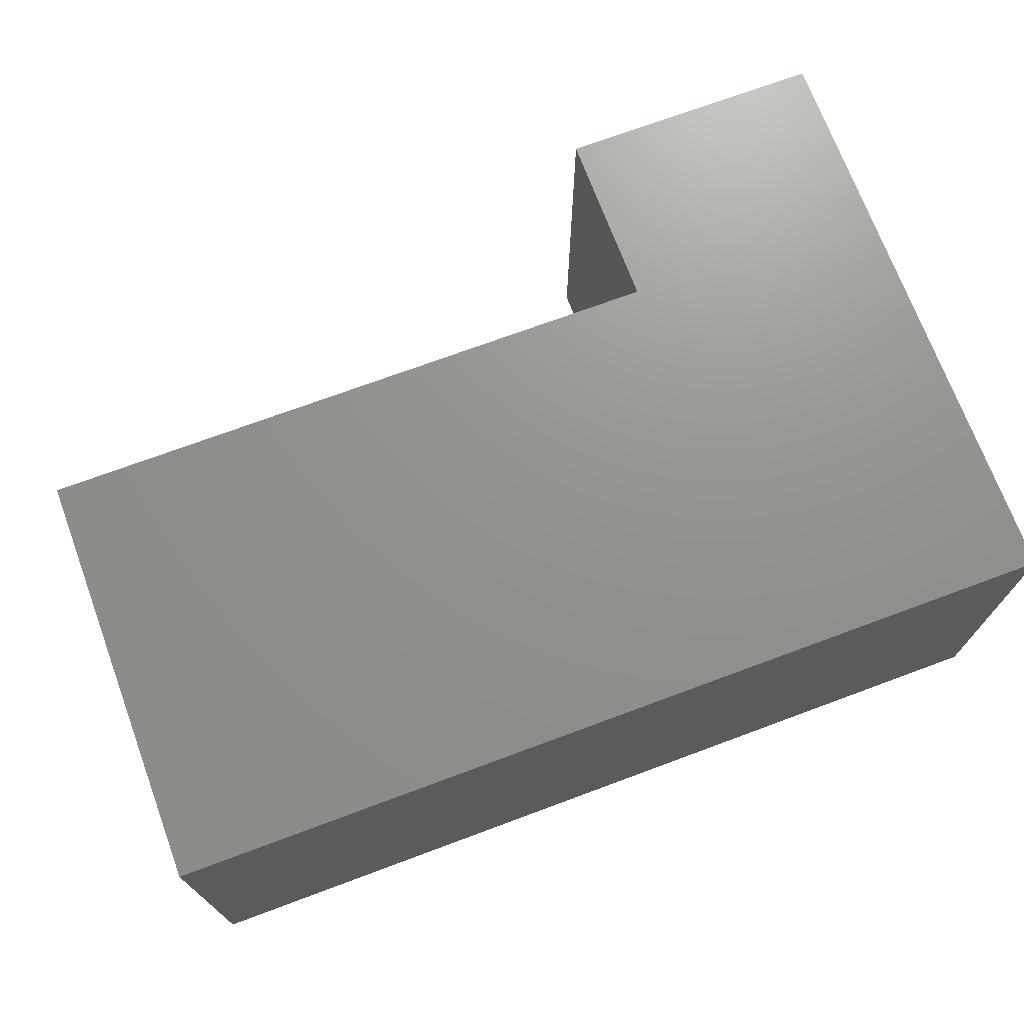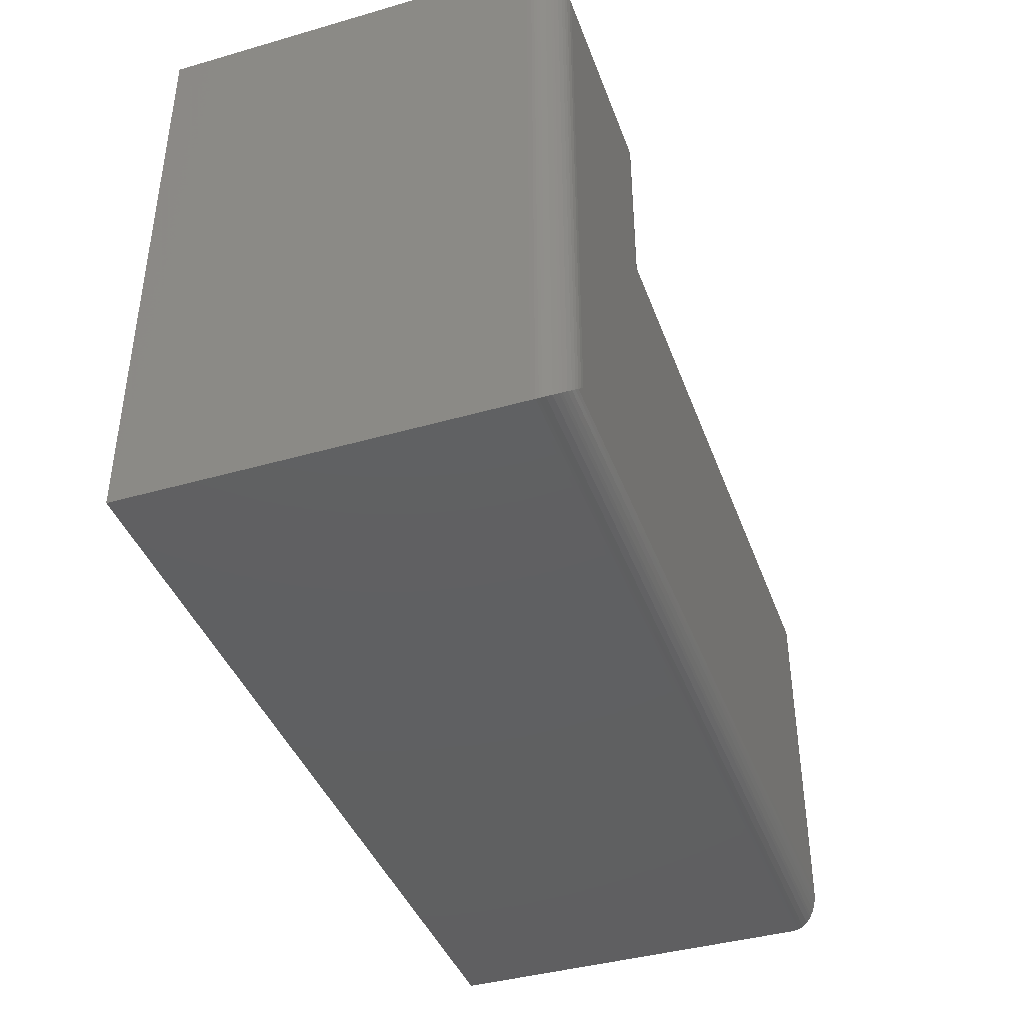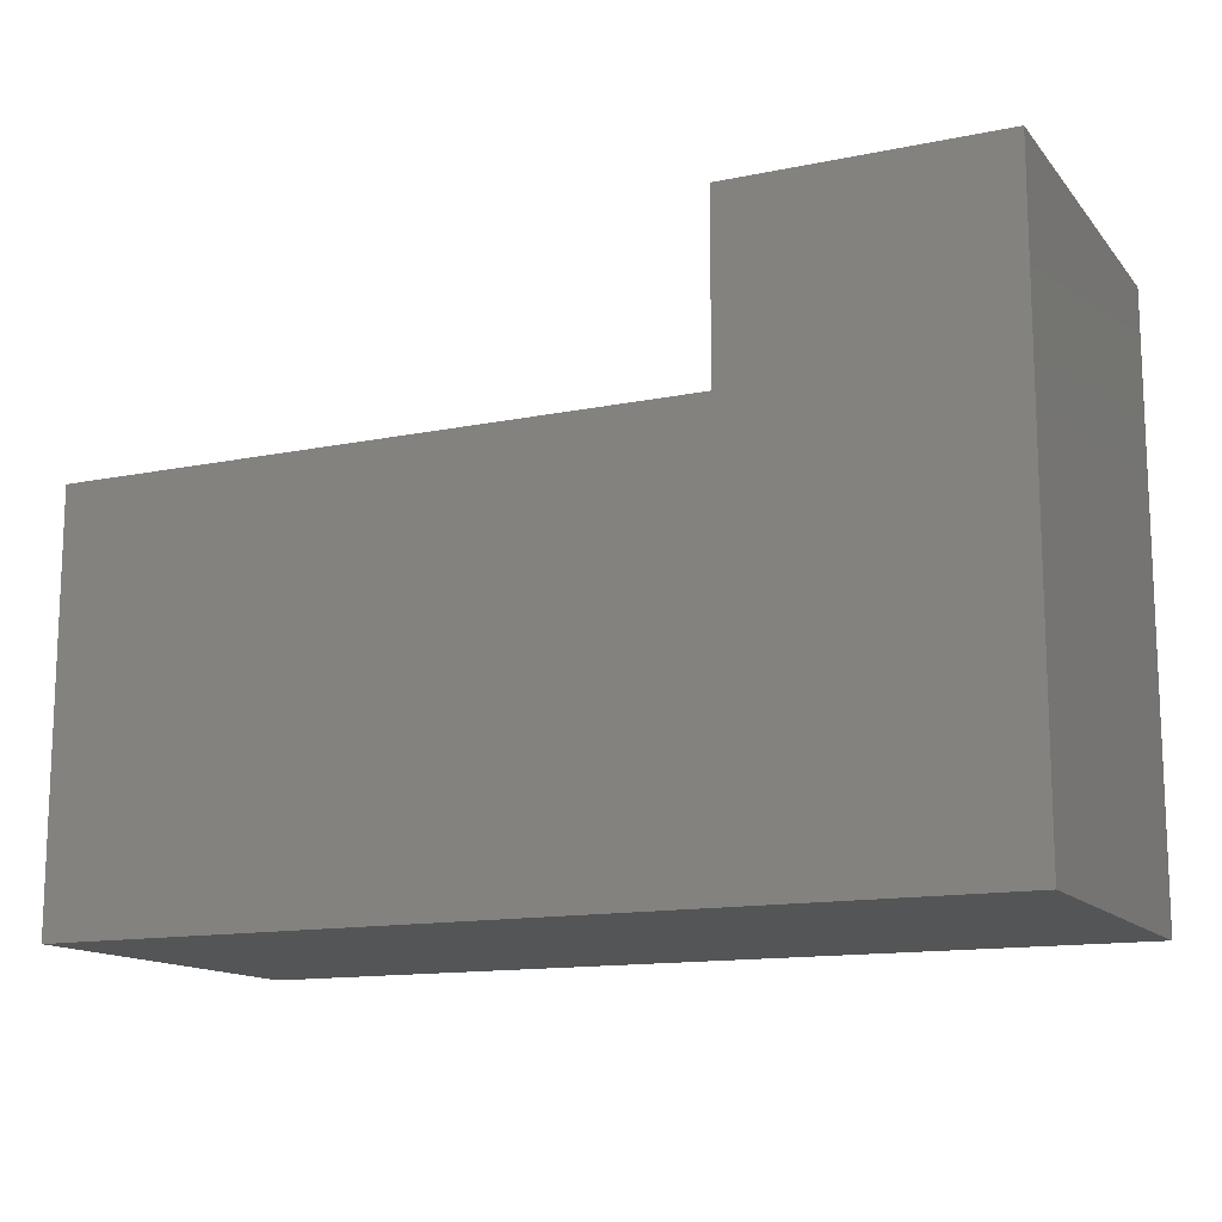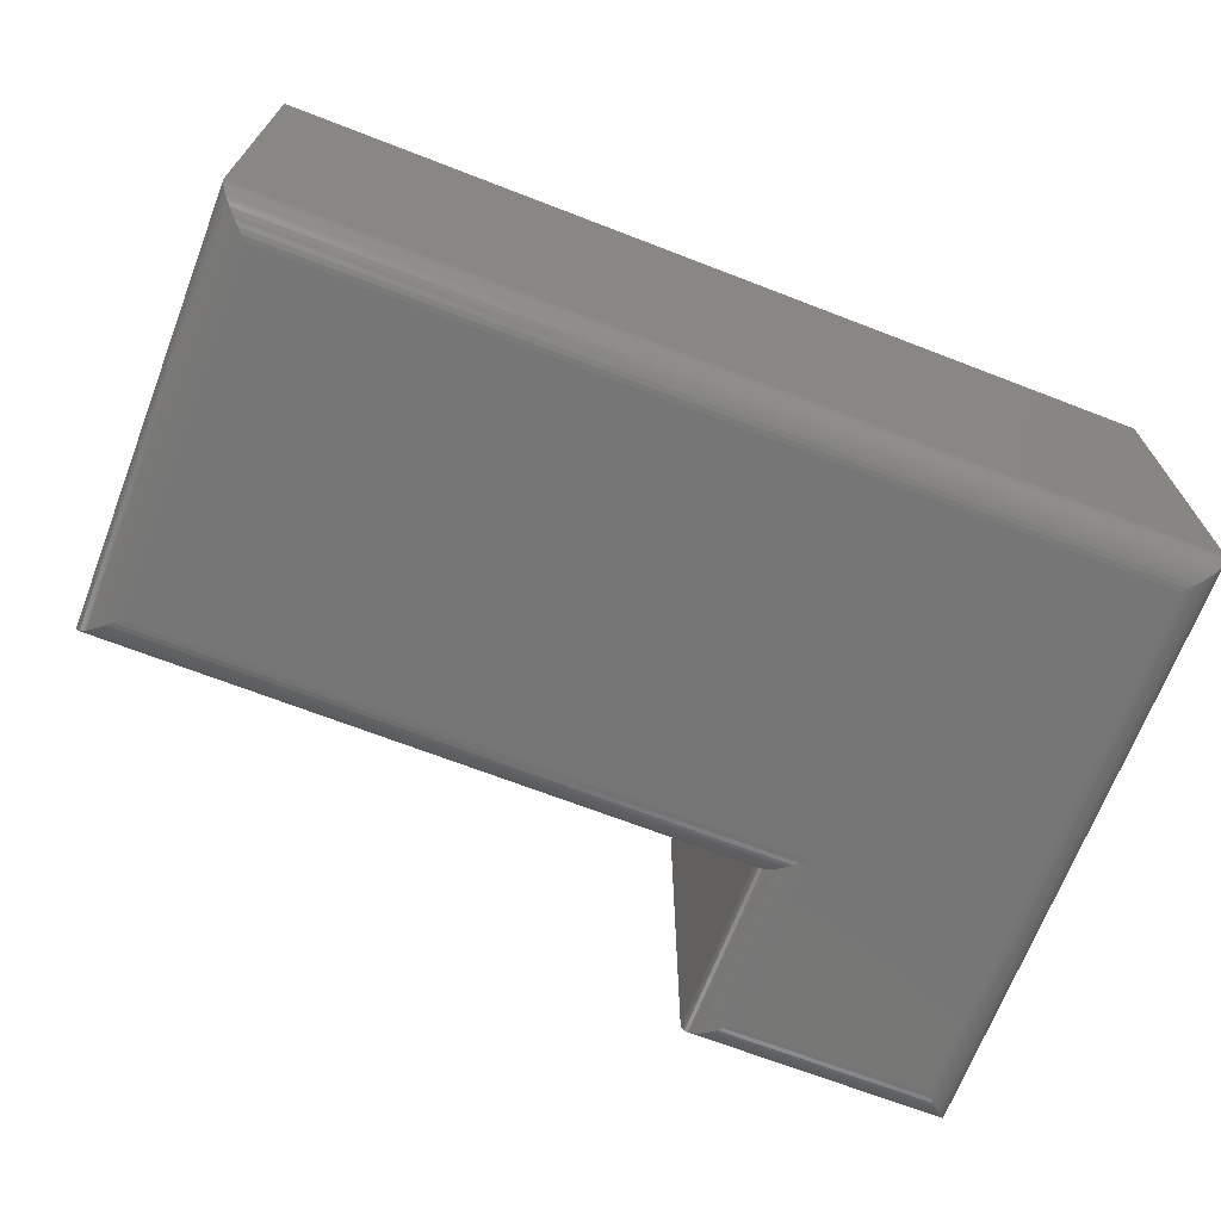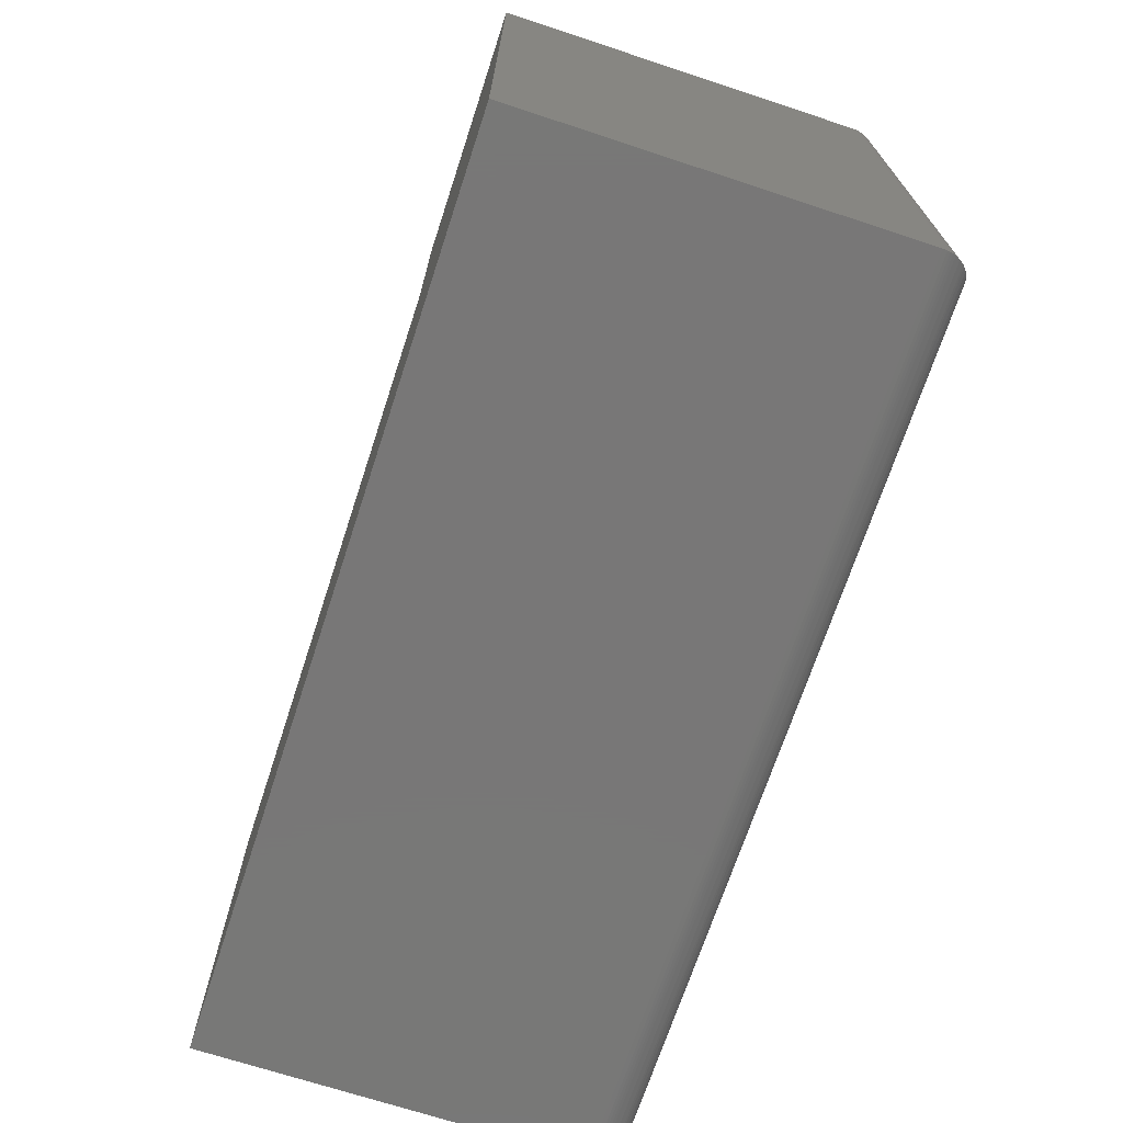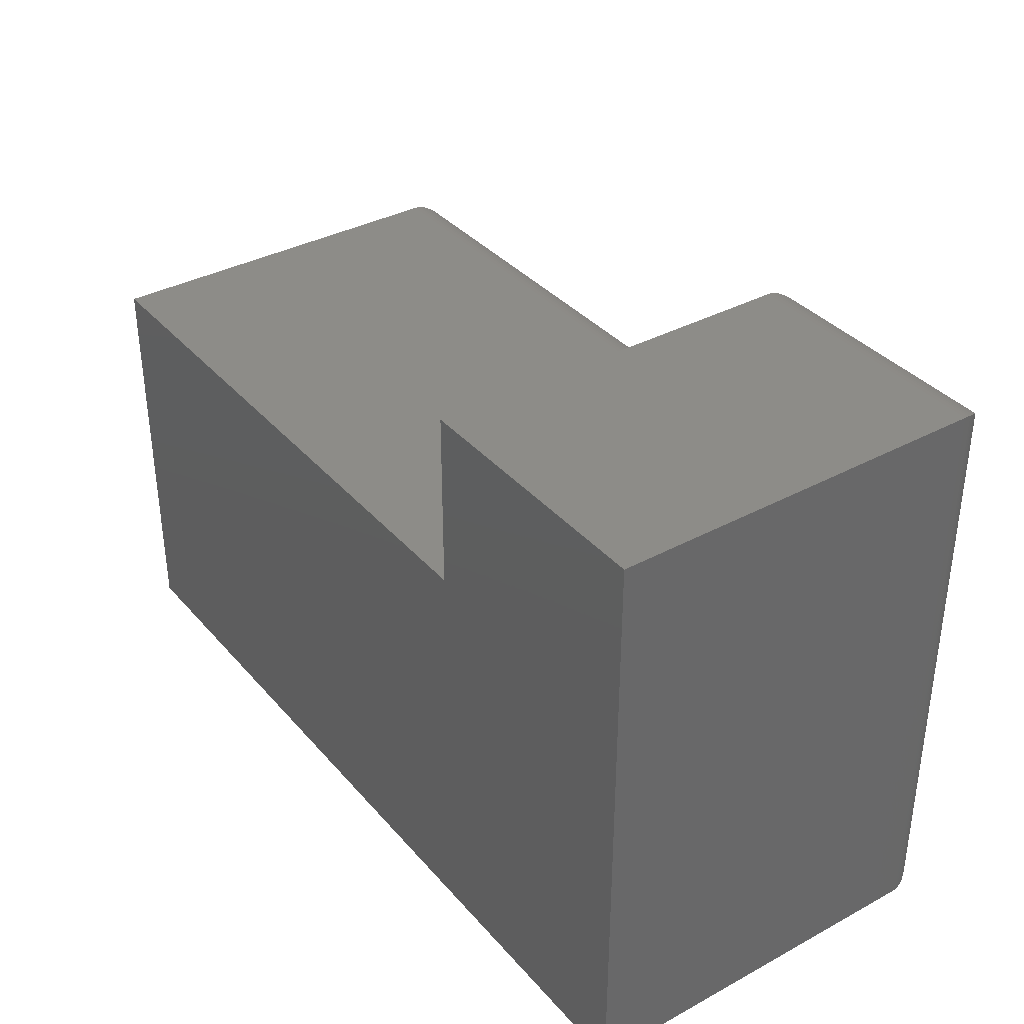
<metadata>
{"format":"stl","ext":"stl","renderer":"f3d","projection":"perspective","resolution":1024,"background":"white","views":[{"elev":71.6,"azim":159.6,"up":"+Y"},{"elev":-40.9,"azim":-70.7,"up":"+Z"},{"elev":-13.6,"azim":-155.3,"up":"+Z"},{"elev":-69.0,"azim":158.9,"up":"+Y"},{"elev":-70.2,"azim":-108.2,"up":"+Z"},{"elev":36.1,"azim":-125.2,"up":"+Z"}]}
</metadata>
<code>
# stl→obj: 90 verts, 176 faces
v -0.7188 -0.1875 -0.6094
v 0.03125 -0.1875 -0.6094
v 0.03125 -0.1875 -0.2956
v -0.5418 -0.1875 -0.2956
v -0.5418 -0.1875 -0.1331
v -0.7188 -0.1875 -0.1331
v -0.75 -0.1562 -0.1018
v -0.75 0.1875 -0.1018
v -0.75 -0.1562 -0.6406
v -0.75 0.1875 -0.6406
v -0.5105 0.1875 -0.1018
v -0.5105 -0.1562 -0.1018
v -0.5105 0.1875 -0.2643
v -0.5105 -0.1562 -0.2643
v 0.0625 -0.1562 -0.2643
v 0.0625 0.1875 -0.2643
v 0.0625 -0.1562 -0.6406
v 0.0625 0.1875 -0.6406
v -0.7232 -0.1872 -0.6138
v 0.03567 -0.1872 -0.6138
v -0.7479 -0.1675 -0.6385
v 0.05822 -0.172 -0.6363
v -0.7457 -0.172 -0.6363
v 0.05533 -0.1762 -0.6335
v -0.7428 -0.1762 -0.6335
v 0.05366 -0.178 -0.6318
v -0.7412 -0.178 -0.6318
v 0.05033 -0.181 -0.6285
v -0.7378 -0.181 -0.6285
v 0.04676 -0.1834 -0.6249
v -0.7343 -0.1834 -0.6249
v 0.0434 -0.185 -0.6215
v -0.7309 -0.185 -0.6215
v 0.03995 -0.1863 -0.6181
v -0.7275 -0.1863 -0.6181
v -0.7498 -0.1601 -0.6404
v 0.06226 -0.1601 -0.6404
v -0.7493 -0.1626 -0.64
v 0.06185 -0.1626 -0.64
v -0.7487 -0.165 -0.6394
v 0.06124 -0.165 -0.6394
v 0.06042 -0.1675 -0.6385
v -0.7232 -0.1872 -0.1286
v -0.7479 -0.1675 -0.1039
v -0.7457 -0.172 -0.1061
v -0.7428 -0.1762 -0.109
v -0.7412 -0.178 -0.1106
v -0.7378 -0.181 -0.114
v -0.7343 -0.1834 -0.1175
v -0.7309 -0.185 -0.1209
v -0.7275 -0.1863 -0.1244
v -0.7498 -0.1601 -0.102
v -0.7493 -0.1626 -0.1025
v -0.7487 -0.165 -0.1031
v -0.5374 -0.1872 -0.1286
v -0.5126 -0.1675 -0.1039
v -0.5148 -0.172 -0.1061
v -0.5177 -0.1762 -0.109
v -0.5194 -0.178 -0.1106
v -0.5227 -0.181 -0.114
v -0.5263 -0.1834 -0.1175
v -0.5296 -0.185 -0.1209
v -0.5331 -0.1863 -0.1244
v -0.5108 -0.1601 -0.102
v -0.5112 -0.1626 -0.1025
v -0.5118 -0.165 -0.1031
v -0.5374 -0.1872 -0.2911
v -0.5126 -0.1675 -0.2664
v -0.5148 -0.172 -0.2686
v -0.5177 -0.1762 -0.2715
v -0.5194 -0.178 -0.2731
v -0.5227 -0.181 -0.2765
v -0.5263 -0.1834 -0.28
v -0.5296 -0.185 -0.2834
v -0.5331 -0.1863 -0.2869
v -0.5108 -0.1601 -0.2645
v -0.5112 -0.1626 -0.265
v -0.5118 -0.165 -0.2656
v 0.03567 -0.1872 -0.2911
v 0.06042 -0.1675 -0.2664
v 0.05822 -0.172 -0.2686
v 0.05533 -0.1762 -0.2715
v 0.05366 -0.178 -0.2731
v 0.05033 -0.181 -0.2765
v 0.04676 -0.1834 -0.28
v 0.0434 -0.185 -0.2834
v 0.03995 -0.1863 -0.2869
v 0.06226 -0.1601 -0.2645
v 0.06185 -0.1626 -0.265
v 0.06124 -0.165 -0.2656
f 1 2 3
f 1 3 4
f 1 4 5
f 1 5 6
f 7 8 9
f 9 8 10
f 11 8 12
f 12 8 7
f 13 11 14
f 14 11 12
f 15 16 14
f 14 16 13
f 17 18 15
f 15 18 16
f 9 10 17
f 17 10 18
f 2 19 20
f 2 1 19
f 21 22 23
f 23 22 24
f 23 24 25
f 25 24 26
f 25 26 27
f 27 26 28
f 27 28 29
f 29 28 30
f 29 30 31
f 31 30 32
f 31 32 33
f 33 32 34
f 33 34 35
f 35 34 20
f 35 20 19
f 9 17 36
f 36 17 37
f 36 37 38
f 38 37 39
f 38 39 40
f 40 39 41
f 40 41 21
f 21 41 42
f 21 42 22
f 1 43 19
f 1 6 43
f 44 23 45
f 45 23 25
f 45 25 46
f 46 25 27
f 46 27 47
f 47 27 29
f 47 29 48
f 48 29 31
f 48 31 49
f 49 31 33
f 49 33 50
f 50 33 35
f 50 35 51
f 51 35 19
f 51 19 43
f 7 9 52
f 52 9 36
f 52 36 53
f 53 36 38
f 53 38 54
f 54 38 40
f 54 40 44
f 44 40 21
f 44 21 23
f 6 55 43
f 6 5 55
f 56 45 57
f 57 45 46
f 57 46 58
f 58 46 47
f 58 47 59
f 59 47 48
f 59 48 60
f 60 48 49
f 60 49 61
f 61 49 50
f 61 50 62
f 62 50 51
f 62 51 63
f 63 51 43
f 63 43 55
f 12 7 64
f 64 7 52
f 64 52 65
f 65 52 53
f 65 53 66
f 66 53 54
f 66 54 56
f 56 54 44
f 56 44 45
f 5 67 55
f 5 4 67
f 68 57 69
f 69 57 58
f 69 58 70
f 70 58 59
f 70 59 71
f 71 59 60
f 71 60 72
f 72 60 61
f 72 61 73
f 73 61 62
f 73 62 74
f 74 62 63
f 74 63 75
f 75 63 55
f 75 55 67
f 14 12 76
f 76 12 64
f 76 64 77
f 77 64 65
f 77 65 78
f 78 65 66
f 78 66 68
f 68 66 56
f 68 56 57
f 4 79 67
f 4 3 79
f 80 69 81
f 81 69 70
f 81 70 82
f 82 70 71
f 82 71 83
f 83 71 72
f 83 72 84
f 84 72 73
f 84 73 85
f 85 73 74
f 85 74 86
f 86 74 75
f 86 75 87
f 87 75 67
f 87 67 79
f 15 14 88
f 88 14 76
f 88 76 89
f 89 76 77
f 89 77 90
f 90 77 78
f 90 78 80
f 80 78 68
f 80 68 69
f 3 20 79
f 3 2 20
f 42 81 22
f 22 81 82
f 22 82 24
f 24 82 83
f 24 83 26
f 26 83 84
f 26 84 28
f 28 84 85
f 28 85 30
f 30 85 86
f 30 86 32
f 32 86 87
f 32 87 34
f 34 87 79
f 34 79 20
f 17 15 37
f 37 15 88
f 37 88 39
f 39 88 89
f 39 89 41
f 41 89 90
f 41 90 42
f 42 90 80
f 42 80 81
f 10 8 11
f 10 11 13
f 10 13 16
f 10 16 18

</code>
